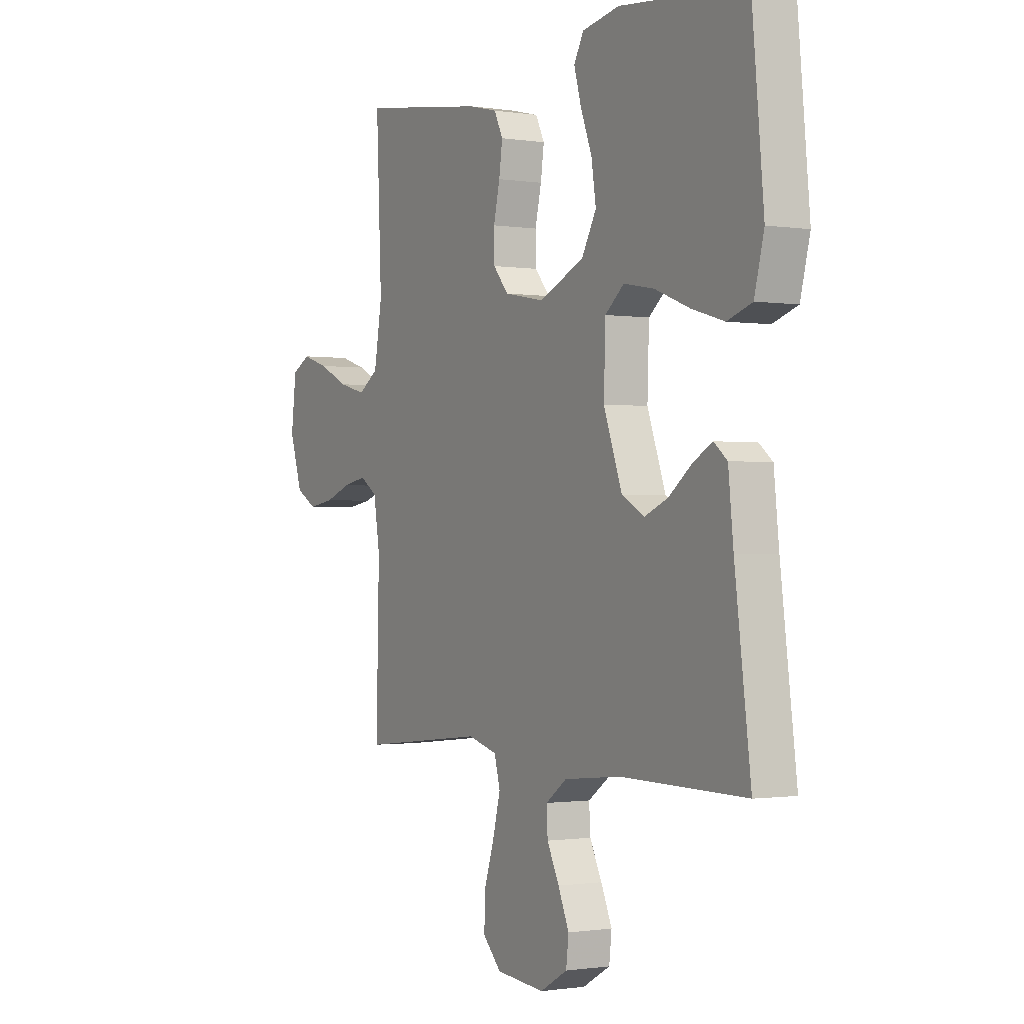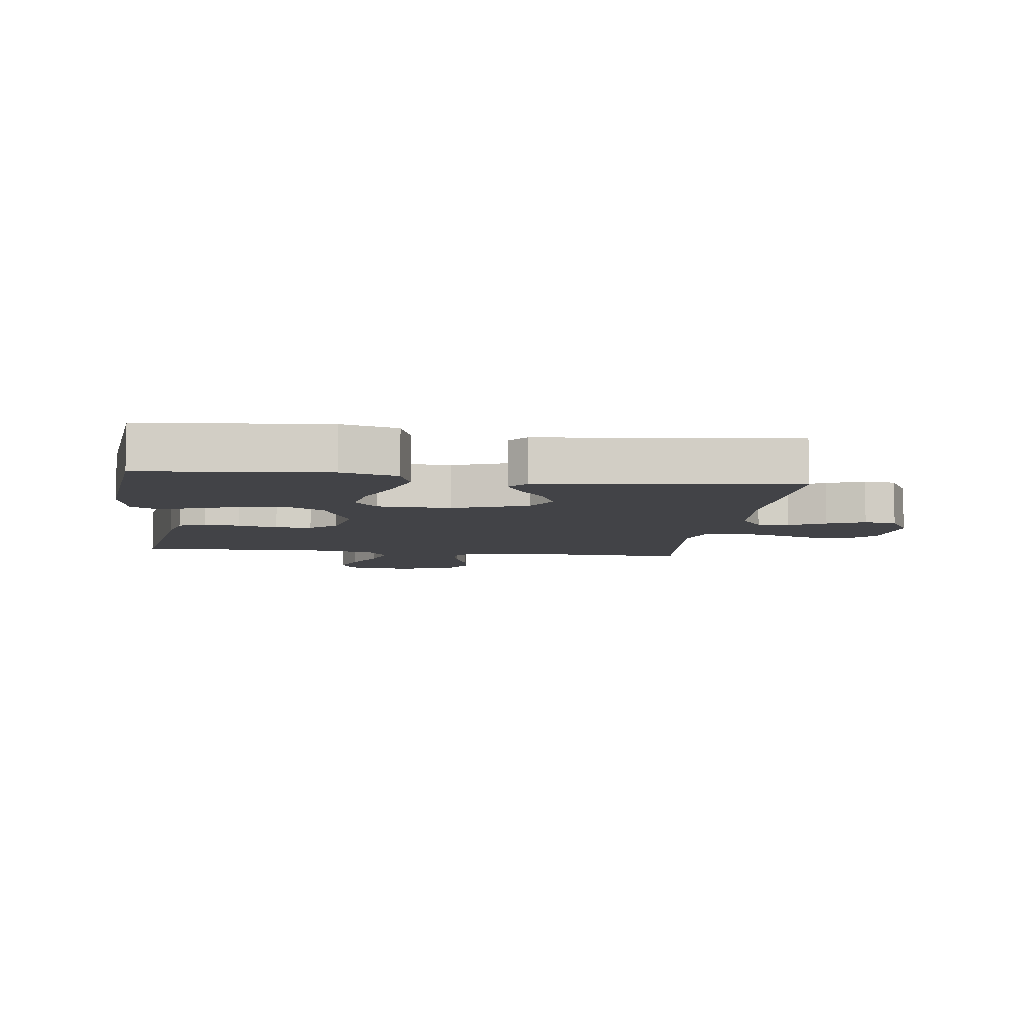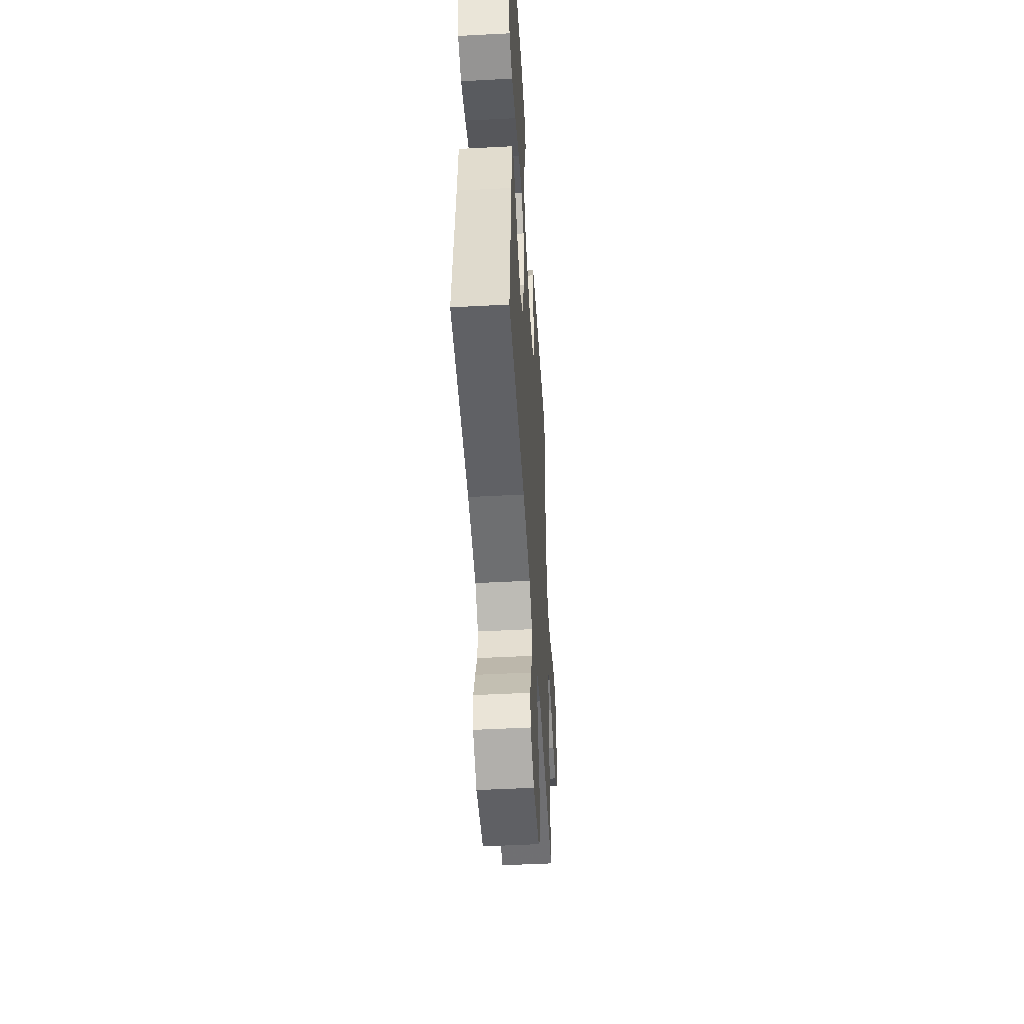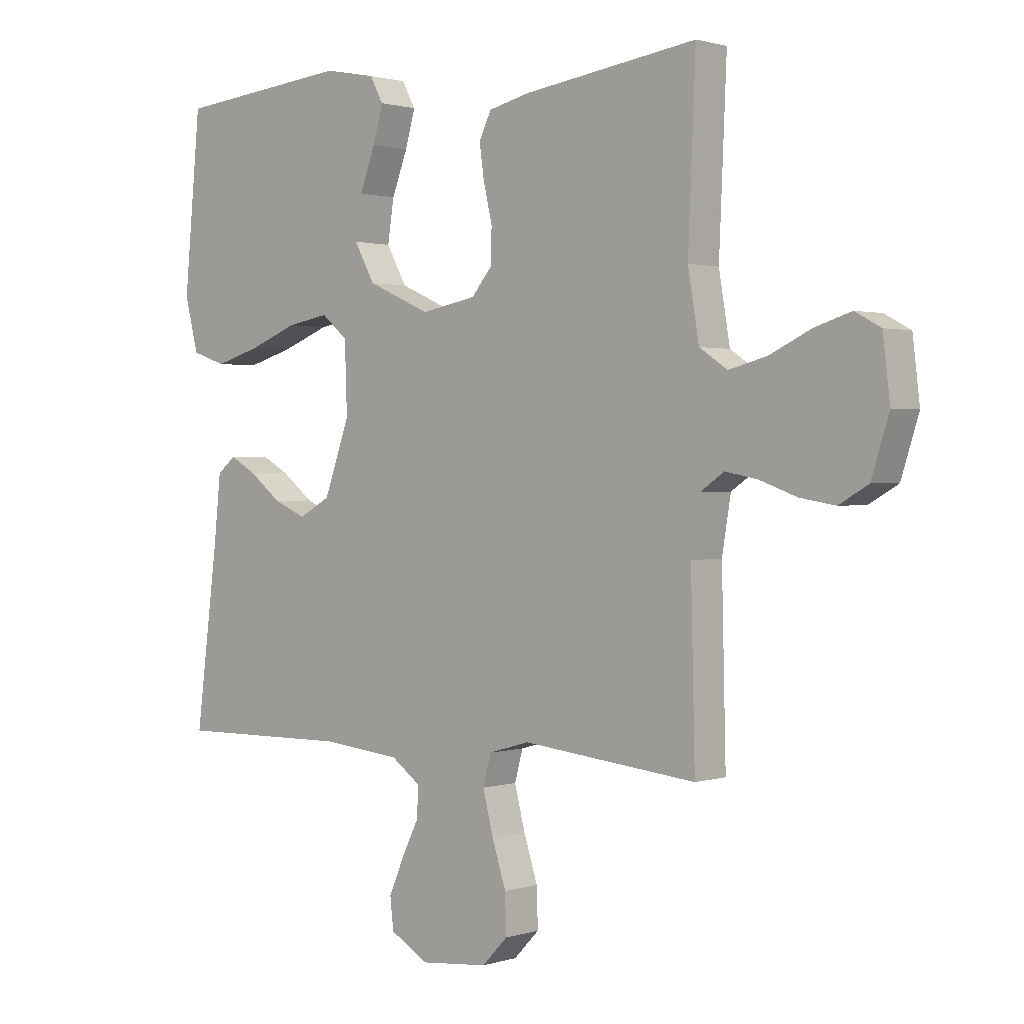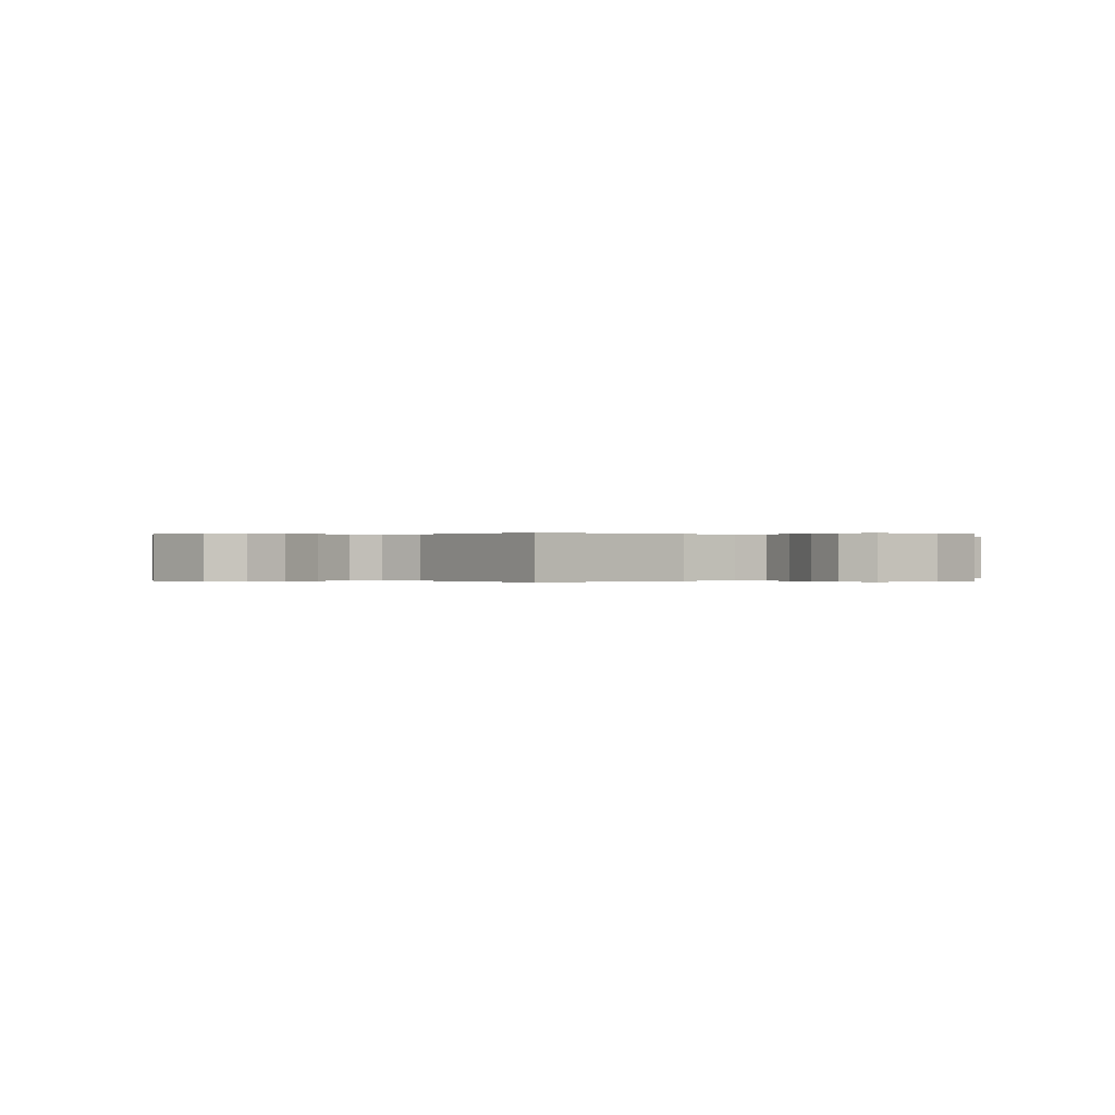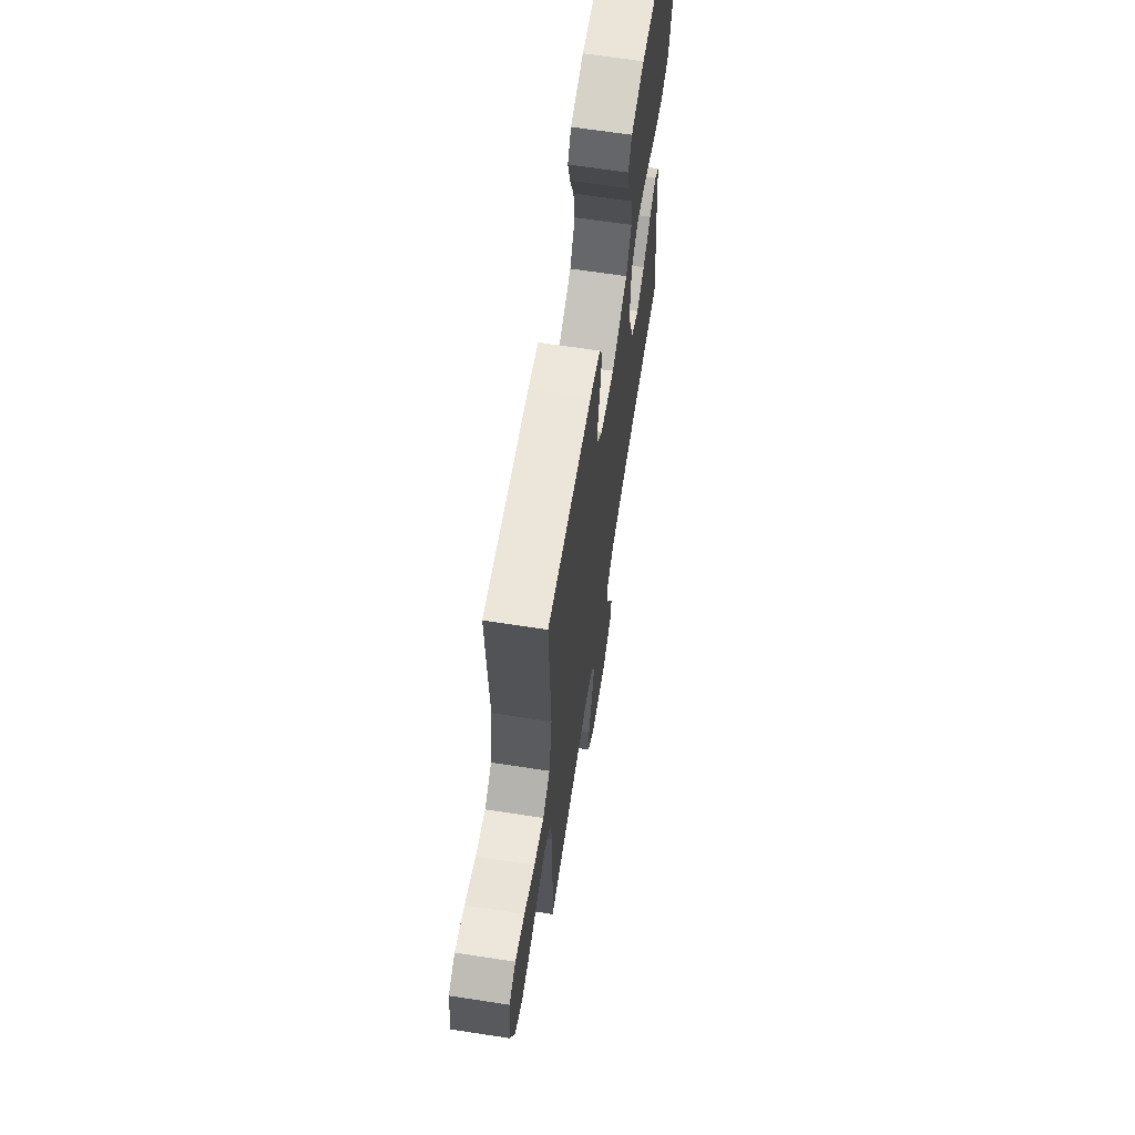
<metadata>
{"format":"obj","ext":"obj","renderer":"f3d","projection":"perspective","resolution":1024,"background":"white","views":[{"elev":-0.9,"azim":59.6,"up":"+Z"},{"elev":-7.4,"azim":82.4,"up":"+Y"},{"elev":-48.7,"azim":93.4,"up":"+Z"},{"elev":1.1,"azim":-138.7,"up":"+Z"},{"elev":0.0,"azim":-131.5,"up":"+Y"},{"elev":65.7,"azim":-81.2,"up":"+Z"}]}
</metadata>
<code>
v -0.5 0.07 -0.5
v -0.493 0.07 -0.2
v -0.508 0.07 -0.108
v -0.549 0.07 -0.08
v -0.605 0.07 -0.091
v -0.668 0.07 -0.114
v -0.729 0.07 -0.124
v -0.779 0.07 -0.095
v -0.809 0.07 0
v -0.797 0.07 0.102
v -0.753 0.07 0.126
v -0.69 0.07 0.106
v -0.619 0.07 0.072
v -0.554 0.07 0.055
v -0.506 0.07 0.087
v -0.487 0.07 0.2
v -0.5 0.07 0.5
v -0.2 0.07 0.457
v -0.13 0.07 0.44
v -0.109 0.07 0.397
v -0.117 0.07 0.339
v -0.132 0.07 0.274
v -0.131 0.07 0.215
v -0.095 0.07 0.172
v 0 0.07 0.154
v 0.108 0.07 0.202
v 0.143 0.07 0.266
v 0.132 0.07 0.338
v 0.105 0.07 0.409
v 0.088 0.07 0.47
v 0.111 0.07 0.513
v 0.2 0.07 0.53
v 0.5 0.07 0.5
v 0.528 0.07 0.2
v 0.505 0.07 0.109
v 0.446 0.07 0.089
v 0.368 0.07 0.112
v 0.284 0.07 0.145
v 0.212 0.07 0.158
v 0.167 0.07 0.12
v 0.163 0.07 0
v 0.207 0.07 -0.122
v 0.261 0.07 -0.152
v 0.317 0.07 -0.128
v 0.372 0.07 -0.085
v 0.418 0.07 -0.059
v 0.45 0.07 -0.085
v 0.462 0.07 -0.2
v 0.5 0.07 -0.5
v 0.2 0.07 -0.496
v 0.065 0.07 -0.51
v 0.014 0.07 -0.547
v 0.017 0.07 -0.599
v 0.046 0.07 -0.658
v 0.072 0.07 -0.719
v 0.066 0.07 -0.772
v 0 0.07 -0.81
v -0.116 0.07 -0.799
v -0.16 0.07 -0.753
v -0.158 0.07 -0.686
v -0.134 0.07 -0.611
v -0.116 0.07 -0.54
v -0.13 0.07 -0.488
v -0.2 0.07 -0.468
v -0.5 0 -0.5
v -0.493 0 -0.2
v -0.508 0 -0.108
v -0.549 0 -0.08
v -0.605 0 -0.091
v -0.668 0 -0.114
v -0.729 0 -0.124
v -0.779 0 -0.095
v -0.809 0 0
v -0.797 0 0.102
v -0.753 0 0.126
v -0.69 0 0.106
v -0.619 0 0.072
v -0.554 0 0.055
v -0.506 0 0.087
v -0.487 0 0.2
v -0.5 0 0.5
v -0.2 0 0.457
v -0.13 0 0.44
v -0.109 0 0.397
v -0.117 0 0.339
v -0.132 0 0.274
v -0.131 0 0.215
v -0.095 0 0.172
v 0 0 0.154
v 0.108 0 0.202
v 0.143 0 0.266
v 0.132 0 0.338
v 0.105 0 0.409
v 0.088 0 0.47
v 0.111 0 0.513
v 0.2 0 0.53
v 0.5 0 0.5
v 0.528 0 0.2
v 0.505 0 0.109
v 0.446 0 0.089
v 0.368 0 0.112
v 0.284 0 0.145
v 0.212 0 0.158
v 0.167 0 0.12
v 0.163 0 0
v 0.207 0 -0.122
v 0.261 0 -0.152
v 0.317 0 -0.128
v 0.372 0 -0.085
v 0.418 0 -0.059
v 0.45 0 -0.085
v 0.462 0 -0.2
v 0.5 0 -0.5
v 0.2 0 -0.496
v 0.065 0 -0.51
v 0.014 0 -0.547
v 0.017 0 -0.599
v 0.046 0 -0.658
v 0.072 0 -0.719
v 0.066 0 -0.772
v 0 0 -0.81
v -0.116 0 -0.799
v -0.16 0 -0.753
v -0.158 0 -0.686
v -0.134 0 -0.611
v -0.116 0 -0.54
v -0.13 0 -0.488
v -0.2 0 -0.468
f 59 60 61
f 58 59 61
f 57 58 61
f 56 57 61
f 55 56 61
f 54 55 61
f 53 54 61
f 52 53 61 62
f 51 52 62 63
f 48 49 50
f 50 51 63
f 48 50 63
f 47 48 63
f 46 47 63
f 45 46 63
f 44 45 63
f 36 37 38
f 35 36 38
f 34 35 38
f 33 34 38
f 32 33 38
f 31 32 38
f 30 31 38
f 29 30 38
f 28 29 38
f 27 28 38 39
f 26 27 39 40
f 20 21 22
f 19 20 22
f 18 19 22
f 17 18 22
f 16 17 22
f 15 16 22 23
f 14 15 23 24
f 11 12 13
f 10 11 13
f 9 10 13
f 8 9 13
f 7 8 13
f 6 7 13
f 5 6 13
f 4 5 13 14
f 14 24 25
f 4 14 25
f 3 4 25
f 64 1 2
f 43 44 63 64
f 64 2 3
f 43 64 3
f 42 43 3
f 41 42 3 25
f 25 26 40 41
f 125 124 123
f 125 123 122
f 125 122 121
f 125 121 120
f 125 120 119
f 125 119 118
f 125 118 117
f 126 125 117 116
f 127 126 116 115
f 114 113 112
f 127 115 114
f 127 114 112
f 127 112 111
f 127 111 110
f 127 110 109
f 127 109 108
f 102 101 100
f 102 100 99
f 102 99 98
f 102 98 97
f 102 97 96
f 102 96 95
f 102 95 94
f 102 94 93
f 102 93 92
f 103 102 92 91
f 104 103 91 90
f 86 85 84
f 86 84 83
f 86 83 82
f 86 82 81
f 86 81 80
f 87 86 80 79
f 88 87 79 78
f 77 76 75
f 77 75 74
f 77 74 73
f 77 73 72
f 77 72 71
f 77 71 70
f 77 70 69
f 78 77 69 68
f 89 88 78
f 89 78 68
f 89 68 67
f 66 65 128
f 128 127 108 107
f 67 66 128
f 67 128 107
f 67 107 106
f 89 67 106 105
f 105 104 90 89
f 1 65 66 2
f 2 66 67 3
f 3 67 68 4
f 4 68 69 5
f 5 69 70 6
f 6 70 71 7
f 7 71 72 8
f 8 72 73 9
f 9 73 74 10
f 10 74 75 11
f 11 75 76 12
f 12 76 77 13
f 13 77 78 14
f 14 78 79 15
f 15 79 80 16
f 16 80 81 17
f 17 81 82 18
f 18 82 83 19
f 19 83 84 20
f 20 84 85 21
f 21 85 86 22
f 22 86 87 23
f 23 87 88 24
f 24 88 89 25
f 25 89 90 26
f 26 90 91 27
f 27 91 92 28
f 28 92 93 29
f 29 93 94 30
f 30 94 95 31
f 31 95 96 32
f 32 96 97 33
f 33 97 98 34
f 34 98 99 35
f 35 99 100 36
f 36 100 101 37
f 37 101 102 38
f 38 102 103 39
f 39 103 104 40
f 40 104 105 41
f 41 105 106 42
f 42 106 107 43
f 43 107 108 44
f 44 108 109 45
f 45 109 110 46
f 46 110 111 47
f 47 111 112 48
f 48 112 113 49
f 49 113 114 50
f 50 114 115 51
f 51 115 116 52
f 52 116 117 53
f 53 117 118 54
f 54 118 119 55
f 55 119 120 56
f 56 120 121 57
f 57 121 122 58
f 58 122 123 59
f 59 123 124 60
f 60 124 125 61
f 61 125 126 62
f 62 126 127 63
f 63 127 128 64
f 64 128 65 1

</code>
